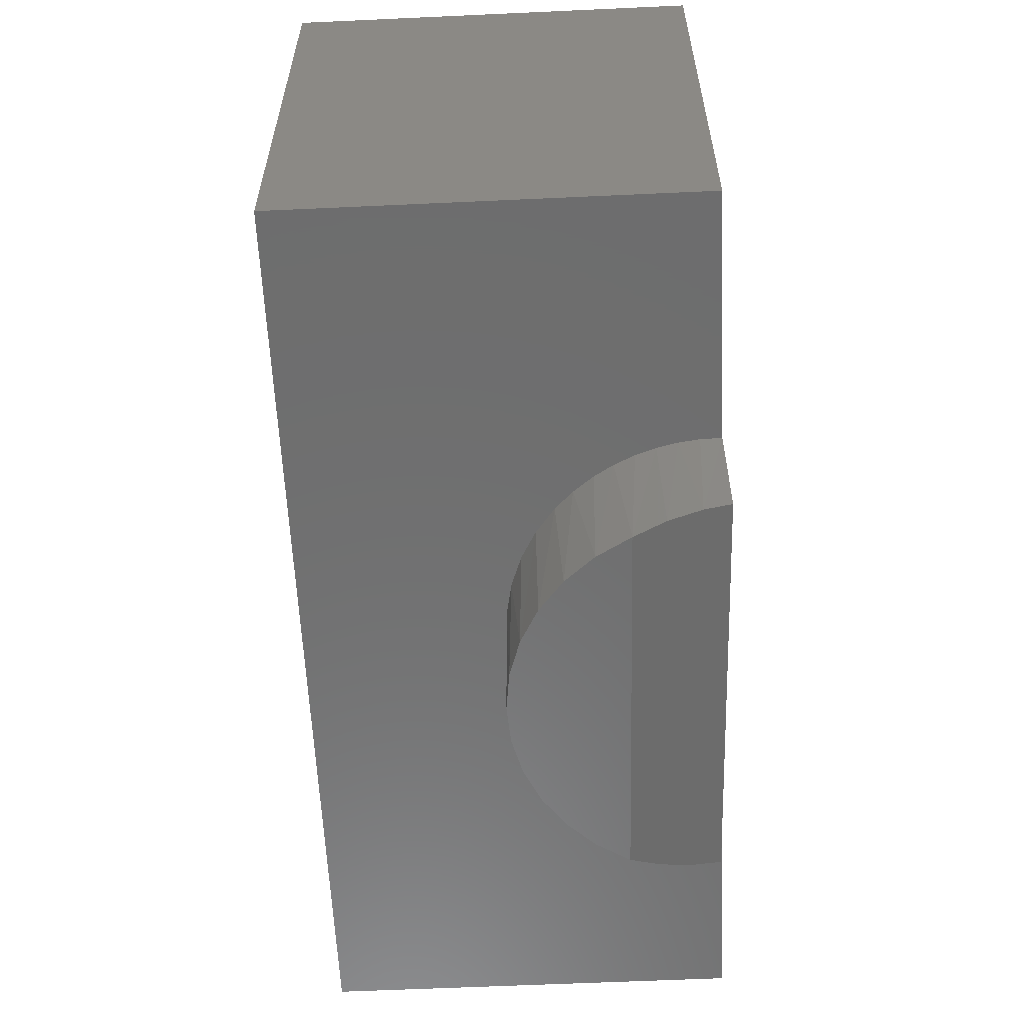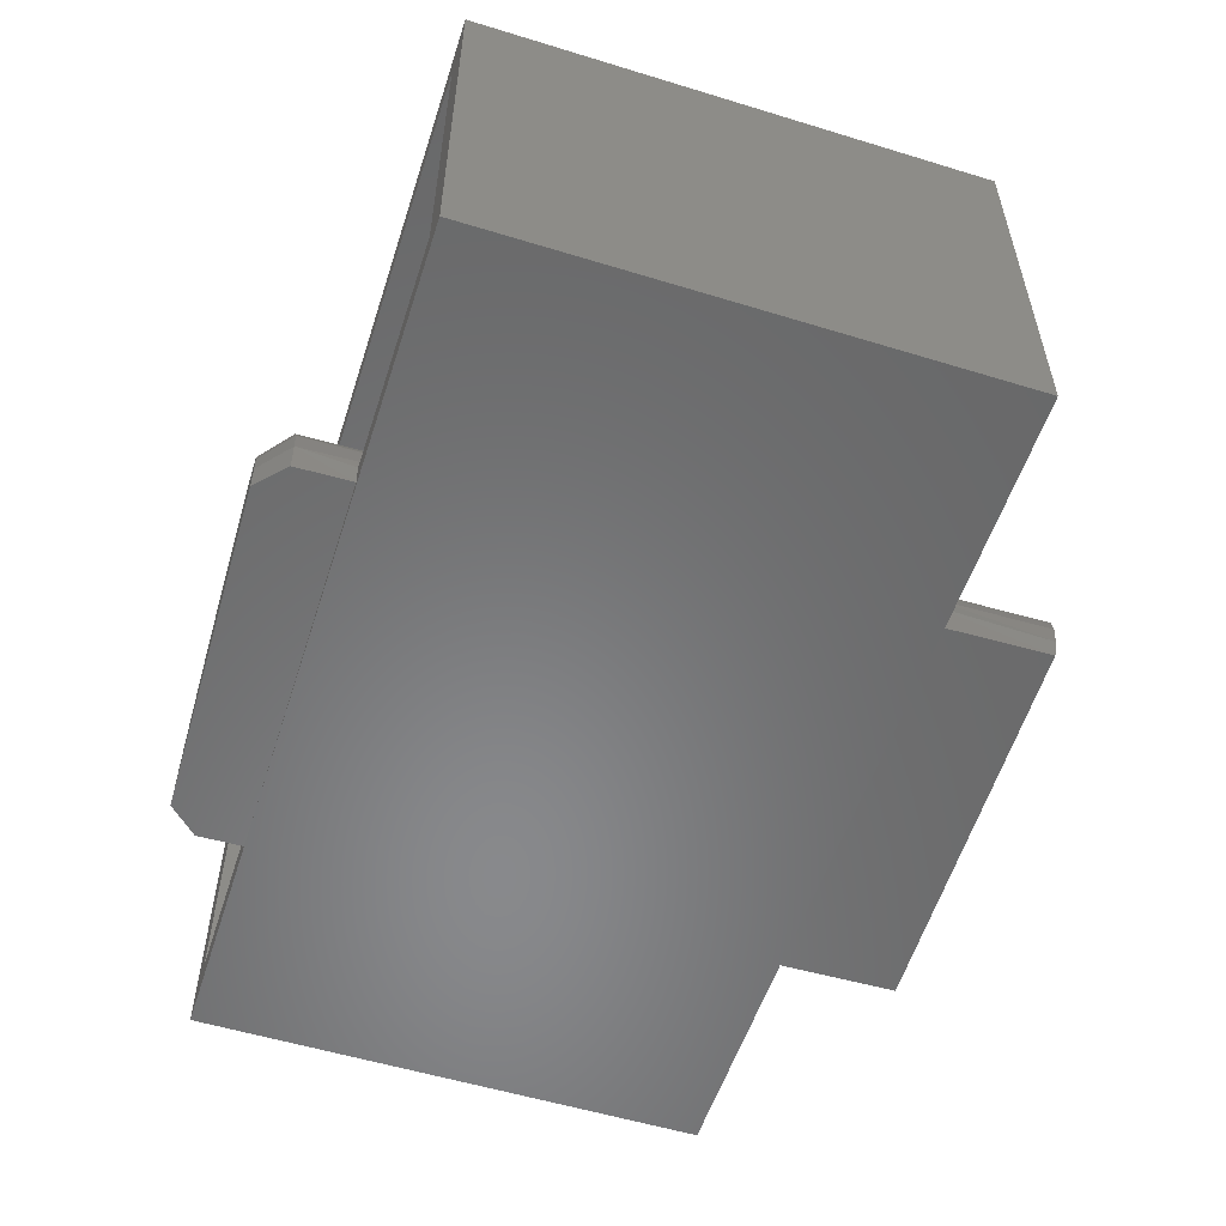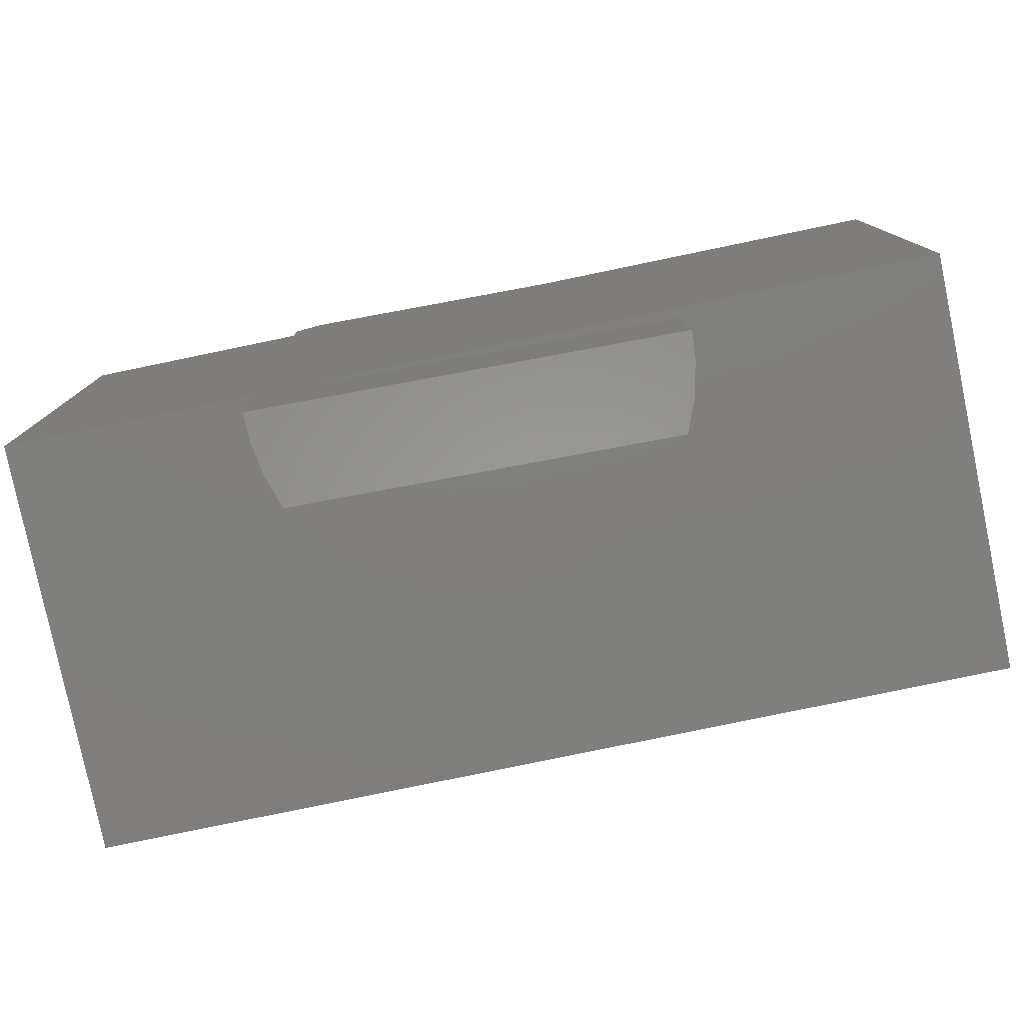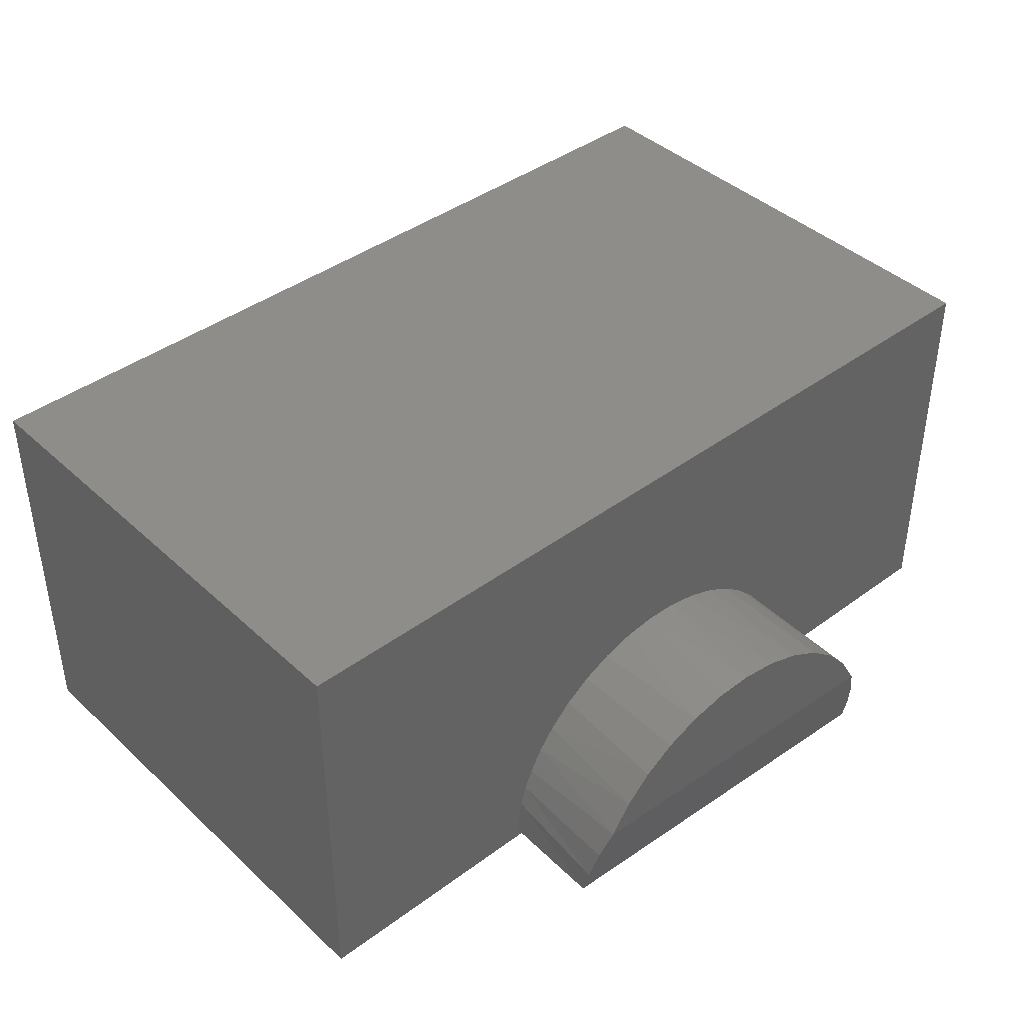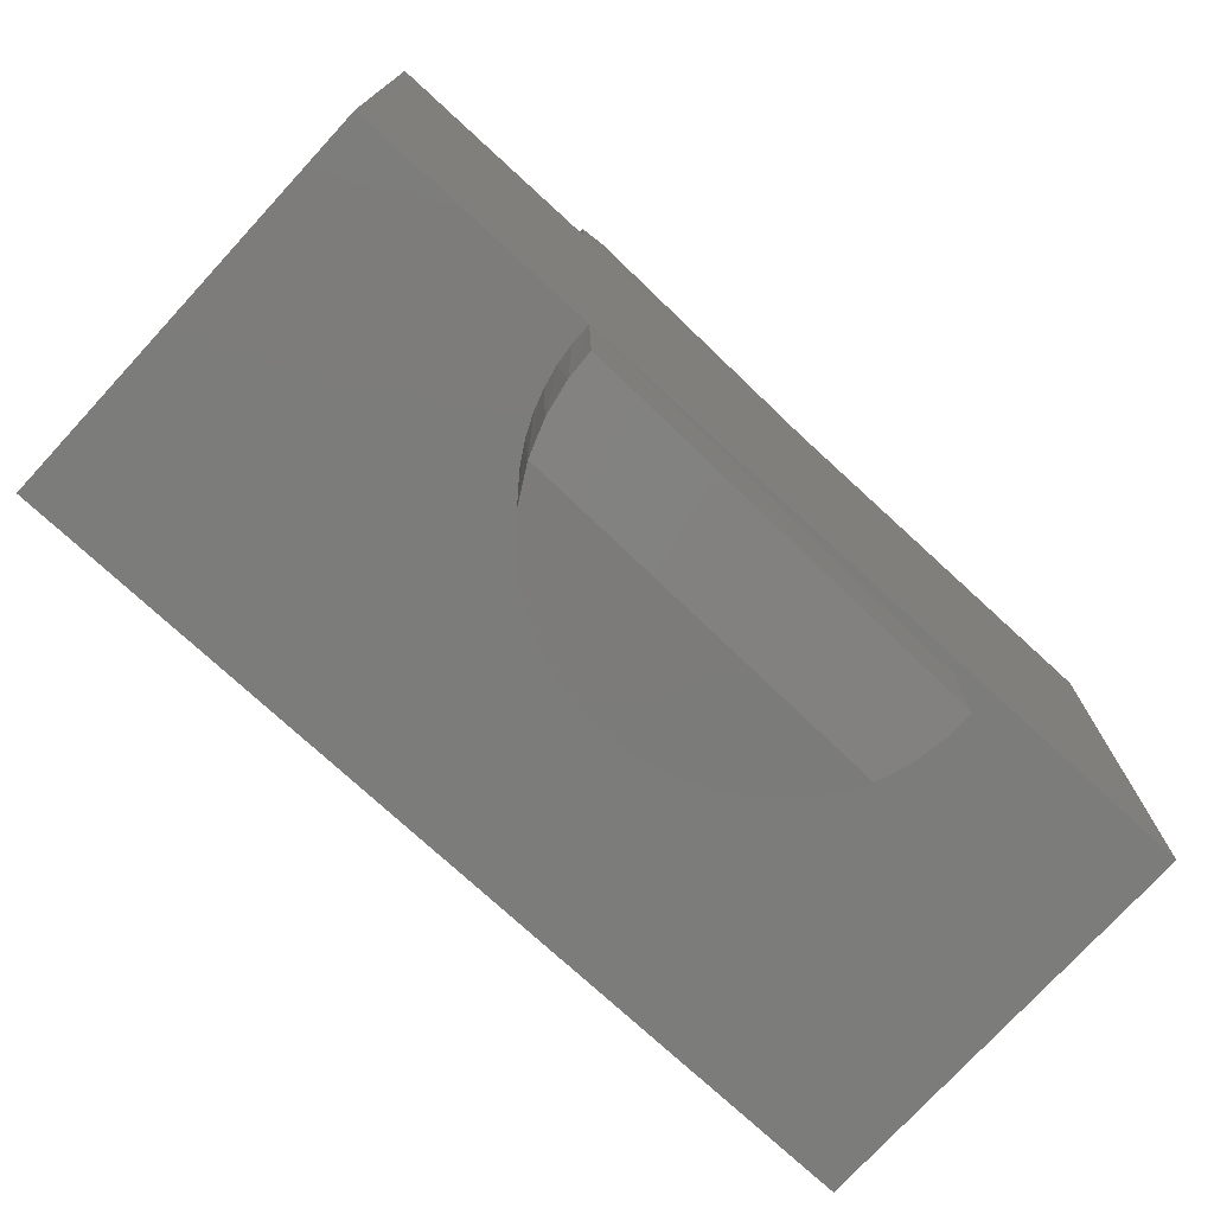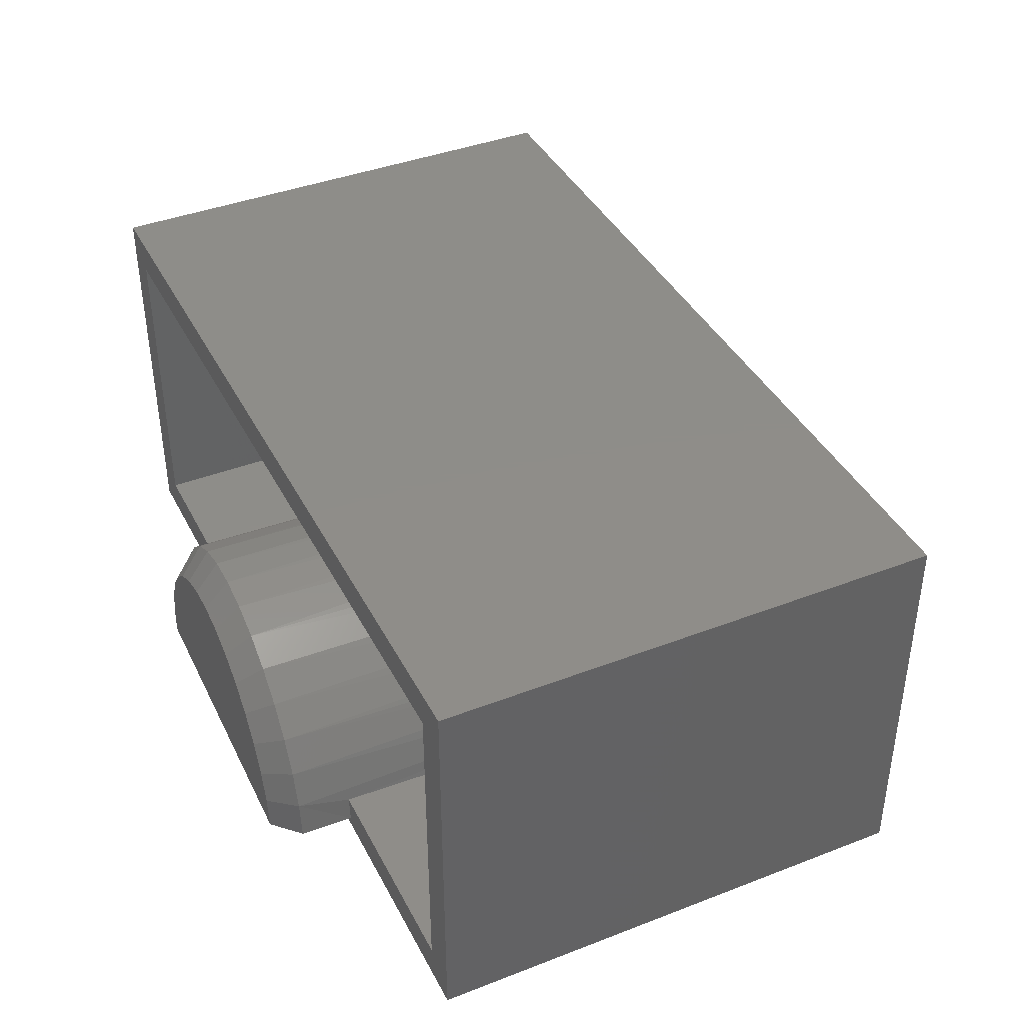
<metadata>
{"format":"stl","ext":"stl","renderer":"f3d","projection":"perspective","resolution":1024,"background":"white","views":[{"elev":-59.8,"azim":-87.3,"up":"+Z"},{"elev":-55.2,"azim":72.1,"up":"+Y"},{"elev":-79.1,"azim":11.7,"up":"+Z"},{"elev":41.2,"azim":138.1,"up":"+Y"},{"elev":-75.4,"azim":-42.6,"up":"+Z"},{"elev":40.3,"azim":64.6,"up":"+Y"}]}
</metadata>
<code>
# stl→obj: 120 verts, 235 faces
v -0.3077 -0.5305 -0.6554
v -0.2763 -0.4756 -0.6547
v -0.002193 -0.523 -0.6479
v 0.3033 -0.5155 -0.6404
v 0.2692 -0.4622 -0.6413
v 0.2258 -0.4161 -0.6423
v -0.2352 -0.4275 -0.6537
v 0.1746 -0.379 -0.6436
v -0.1859 -0.3878 -0.6524
v 0.1174 -0.3519 -0.645
v -0.1301 -0.358 -0.6511
v 0.05622 -0.3359 -0.6465
v -0.06971 -0.339 -0.6496
v -0.006888 -0.3316 -0.648
v 0.2813 -0.4864 -0.4297
v 0.2539 -0.4499 -0.4297
v 0.2152 -0.4115 -0.4297
v 0.07 -0.3396 -0.4297
v 0.01604 -0.3321 -0.4297
v -0.03843 -0.3333 -0.4297
v -0.09195 -0.3431 -0.4297
v -0.1432 -0.3614 -0.4297
v -0.2593 -0.447 -0.4297
v -0.3195 -0.545 -0.4297
v -0.3039 -0.5115 -0.4297
v 0.3035 -0.5262 -0.4297
v 0.3178 -0.5615 -0.4297
v 0.3242 -0.5661 -0.6292
v 0.3359 -0.663 -0.4297
v 0.3403 -0.663 -0.6083
v 0.3281 -0.5982 -0.4297
v 0.3366 -0.6193 -0.6176
v 0.1709 -0.3799 -0.4297
v 0.1221 -0.3557 -0.4297
v -0.1888 -0.3861 -0.4297
v -0.23 -0.4176 -0.4297
v -0.2848 -0.4799 -0.4297
v -0.3307 -0.5779 -0.4297
v -0.3266 -0.582 -0.6451
v -0.3386 -0.6118 -0.4297
v -0.337 -0.6359 -0.6341
v -0.3429 -0.6456 -0.4297
v -0.339 -0.6797 -0.6249
v -0.3438 -0.6797 -0.4297
v -0.02846 -0.6713 0.5705
v -0.317 -0.6213 0.5635
v -0.3213 -0.6785 0.5634
v -0.03565 -0.3785 0.5704
v -0.09263 -0.3855 0.569
v 0.02161 -0.3827 0.5718
v -0.1471 -0.4035 0.5676
v 0.07695 -0.398 0.5731
v -0.1971 -0.4318 0.5664
v 0.1282 -0.4238 0.5744
v -0.2406 -0.4693 0.5653
v 0.1735 -0.4592 0.5755
v -0.2759 -0.5146 0.5645
v 0.211 -0.5027 0.5764
v -0.3017 -0.5659 0.5638
v 0.2393 -0.5526 0.5771
v 0.2573 -0.6072 0.5776
v 0.2643 -0.6642 0.5777
v -0.341 -0.6172 -0.3672
v -0.362 -0.6132 0.5155
v -0.3271 -0.5614 -0.3672
v 0.3042 -0.5969 0.5318
v 0.3171 -0.564 -0.3672
v 0.2833 -0.5336 0.5313
v 0.2957 -0.5136 -0.3672
v 0.2505 -0.4757 0.5305
v 0.2547 -0.4525 -0.3672
v 0.207 -0.4252 0.5294
v 0.2169 -0.4143 -0.3672
v 0.1545 -0.3842 0.5281
v 0.1736 -0.3825 -0.3672
v 0.09496 -0.3543 0.5267
v 0.07331 -0.3407 -0.3672
v 0.03077 -0.3365 0.5251
v 0.01947 -0.3324 -0.3672
v -0.03565 -0.3316 0.5235
v -0.03501 -0.3328 -0.3672
v -0.1017 -0.3398 0.5219
v -0.08852 -0.3418 -0.3672
v -0.165 -0.3607 0.5203
v -0.18 -0.3797 -0.3672
v -0.2229 -0.3935 0.5189
v -0.2171 -0.4054 -0.3672
v -0.2734 -0.437 0.5176
v -0.2684 -0.456 -0.3672
v -0.3143 -0.4895 0.5166
v -0.3039 -0.5087 -0.3672
v -0.3443 -0.549 0.5159
v 0.3123 -0.663 0.532
v 0.3146 -0.663 0.4387
v 0.3104 -0.6172 0.4387
v 0.3302 -0.6172 -0.3672
v 0.2768 -0.4819 -0.3672
v 0.1251 -0.3576 -0.3672
v -0.1399 -0.3592 -0.3672
v -0.2441 -0.4293 -0.3672
v -0.3651 -0.6797 0.4387
v -0.3669 -0.6797 0.5153
v -0.3608 -0.6172 0.4387
v -0.75 -0.6797 -0.4297
v -0.75 -0.6797 0.4387
v 0.75 -0.6797 0.4387
v 0.75 -0.6797 -0.4297
v 0.6875 -0.6172 0.4387
v 0.75 2.147e-16 0.4387
v 0.6875 -0.0625 0.4387
v -0.6875 -0.0625 0.4387
v -0.75 4.821e-17 0.4387
v -0.6875 -0.6172 0.4387
v -0.003906 -0.6713 -0.4297
v 0.75 1.665e-16 -0.4297
v -0.75 0 -0.4297
v -0.6875 -0.6172 -0.3672
v 0.6875 -0.6172 -0.3672
v 0.6875 -0.0625 -0.3672
v -0.6875 -0.0625 -0.3672
f 1 2 3
f 4 3 5
f 5 3 2
f 5 2 6
f 6 2 7
f 6 7 8
f 8 7 9
f 8 9 10
f 10 9 11
f 10 11 12
f 12 11 13
f 12 13 14
f 15 5 16
f 16 5 6
f 16 6 17
f 10 12 18
f 19 18 12
f 12 14 19
f 19 14 20
f 20 14 13
f 20 13 21
f 21 13 11
f 21 11 22
f 7 2 23
f 1 24 25
f 4 5 15
f 4 15 26
f 4 26 27
f 4 27 28
f 29 30 31
f 31 30 32
f 31 32 27
f 27 32 28
f 17 6 33
f 33 6 8
f 33 8 34
f 34 8 10
f 34 10 18
f 22 11 35
f 35 11 9
f 35 9 36
f 36 9 7
f 36 7 23
f 1 25 2
f 2 25 37
f 2 37 23
f 24 1 38
f 38 1 39
f 38 39 40
f 40 39 41
f 40 41 42
f 43 44 41
f 41 44 42
f 29 44 30
f 30 44 43
f 30 43 3
f 30 3 4
f 30 4 28
f 30 28 32
f 39 1 41
f 41 1 3
f 41 3 43
f 45 46 47
f 48 49 50
f 50 49 51
f 50 51 52
f 52 51 53
f 52 53 54
f 54 53 55
f 54 55 56
f 56 55 57
f 56 57 58
f 58 57 59
f 58 59 60
f 60 59 46
f 60 46 61
f 61 46 45
f 61 45 62
f 63 64 65
f 66 67 68
f 67 69 68
f 70 71 72
f 71 73 72
f 74 72 73
f 73 75 74
f 76 77 78
f 78 77 79
f 78 79 80
f 79 81 80
f 82 80 81
f 81 83 82
f 84 85 86
f 85 87 86
f 88 89 90
f 89 91 90
f 92 90 91
f 91 65 92
f 64 92 65
f 93 94 66
f 66 94 95
f 66 95 67
f 67 95 96
f 68 69 70
f 70 69 97
f 70 97 71
f 74 75 76
f 76 75 98
f 76 98 77
f 82 83 84
f 84 83 99
f 84 99 85
f 86 87 88
f 88 87 100
f 88 100 89
f 101 102 103
f 103 102 64
f 103 64 63
f 102 45 47
f 101 94 102
f 102 94 93
f 102 93 45
f 45 93 62
f 80 49 48
f 48 78 80
f 74 54 72
f 72 54 56
f 72 56 70
f 70 56 58
f 70 58 68
f 68 58 60
f 68 60 66
f 66 60 61
f 66 61 93
f 93 61 62
f 53 86 55
f 55 86 88
f 55 88 57
f 57 88 90
f 57 90 59
f 59 90 92
f 59 92 46
f 46 92 64
f 46 64 47
f 47 64 102
f 86 53 84
f 84 53 51
f 84 51 82
f 82 51 49
f 82 49 80
f 54 74 52
f 52 74 76
f 52 76 50
f 50 76 78
f 50 78 48
f 104 101 105
f 101 104 106
f 106 104 44
f 106 44 107
f 94 108 95
f 106 109 110
f 106 110 108
f 106 108 94
f 106 94 101
f 110 109 111
f 111 109 112
f 111 112 113
f 113 112 105
f 113 105 103
f 103 105 101
f 107 44 114
f 107 114 29
f 107 29 115
f 116 18 19
f 116 19 20
f 116 20 21
f 116 21 22
f 116 22 35
f 116 35 36
f 116 36 23
f 116 23 37
f 116 37 25
f 116 25 24
f 116 24 38
f 116 38 40
f 116 40 42
f 116 42 44
f 116 44 104
f 115 29 31
f 115 31 27
f 115 27 26
f 115 26 15
f 115 15 16
f 115 16 17
f 115 17 33
f 115 33 34
f 115 34 18
f 115 18 116
f 113 103 117
f 117 103 63
f 95 108 96
f 96 108 118
f 119 120 81
f 119 81 79
f 119 79 77
f 119 77 98
f 119 98 75
f 119 75 73
f 119 73 71
f 119 71 97
f 119 97 69
f 119 69 67
f 119 67 96
f 119 96 118
f 120 117 63
f 120 63 65
f 120 65 91
f 120 91 89
f 120 89 100
f 120 100 87
f 120 87 85
f 120 85 99
f 120 99 83
f 120 83 81
f 118 108 119
f 119 108 110
f 113 117 111
f 111 117 120
f 111 120 110
f 110 120 119
f 116 112 115
f 115 112 109
f 105 112 104
f 104 112 116
f 107 115 106
f 106 115 109

</code>
